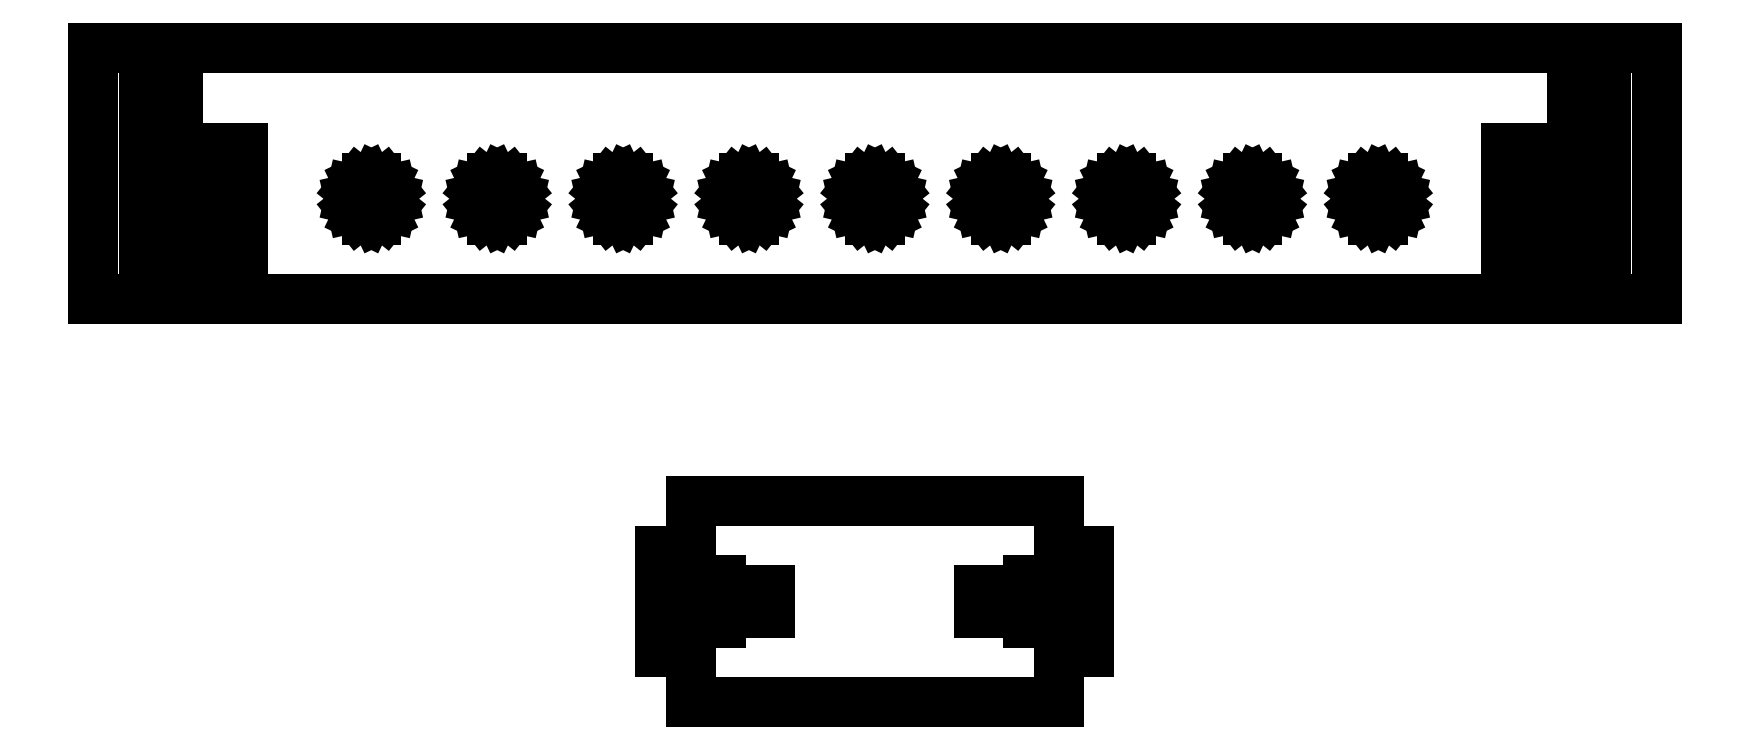
<metadata>
{"format":"dxf","ext":"dxf","renderer":"ezdxf+matplotlib","layout":"modelspace","background":"white","min_lineweight":24,"dpi":150}
</metadata>
<code>
0
SECTION
2
ENTITIES
0
LINE
8
0
10
-155.2
11
-155.2
20
20
21
70
0
LINE
8
0
10
-155.2
11
155.2
20
70
21
70
0
LINE
8
0
10
155.2
11
155.2
20
70
21
20
0
LINE
8
0
10
155.2
11
145.2
20
20
21
20
0
LINE
8
0
10
145.2
11
145.2
20
20
21
60
0
LINE
8
0
10
145.2
11
138.5
20
60
21
60
0
LINE
8
0
10
138.5
11
138.5
20
60
21
20
0
LINE
8
0
10
138.5
11
-138.5
20
20
21
20
0
LINE
8
0
10
-138.5
11
-138.5
20
20
21
60
0
LINE
8
0
10
-138.5
11
-145.2
20
60
21
60
0
LINE
8
0
10
-145.2
11
-145.2
20
60
21
20
0
LINE
8
0
10
-145.2
11
-155.2
20
20
21
20
0
LINE
8
0
10
-131.6
11
-131.6
20
30
21
50
0
LINE
8
0
10
-131.6
11
-125.5
20
50
21
50
0
LINE
8
0
10
-125.5
11
-125.5
20
50
21
30
0
LINE
8
0
10
-125.5
11
-131.6
20
30
21
30
0
LINE
8
0
10
-104.3
11
-103.9
20
40
21
41.88
0
LINE
8
0
10
-103.9
11
-102.7
20
41.88
21
43.38
0
LINE
8
0
10
-102.7
11
-101
20
43.38
21
44.22
0
LINE
8
0
10
-101
11
-99.04
20
44.22
21
44.22
0
LINE
8
0
10
-99.04
11
-97.3
20
44.22
21
43.38
0
LINE
8
0
10
-97.3
11
-96.1
20
43.38
21
41.88
0
LINE
8
0
10
-96.1
11
-95.67
20
41.88
21
40
0
LINE
8
0
10
-95.67
11
-96.1
20
40
21
38.12
0
LINE
8
0
10
-96.1
11
-97.3
20
38.12
21
36.62
0
LINE
8
0
10
-97.3
11
-99.04
20
36.62
21
35.78
0
LINE
8
0
10
-99.04
11
-101
20
35.78
21
35.78
0
LINE
8
0
10
-101
11
-102.7
20
35.78
21
36.62
0
LINE
8
0
10
-102.7
11
-103.9
20
36.62
21
38.12
0
LINE
8
0
10
-103.9
11
-104.3
20
38.12
21
40
0
LINE
8
0
10
-79.33
11
-78.9
20
40
21
41.88
0
LINE
8
0
10
-78.9
11
-77.7
20
41.88
21
43.38
0
LINE
8
0
10
-77.7
11
-75.96
20
43.38
21
44.22
0
LINE
8
0
10
-75.96
11
-74.04
20
44.22
21
44.22
0
LINE
8
0
10
-74.04
11
-72.3
20
44.22
21
43.38
0
LINE
8
0
10
-72.3
11
-71.1
20
43.38
21
41.88
0
LINE
8
0
10
-71.1
11
-70.67
20
41.88
21
40
0
LINE
8
0
10
-70.67
11
-71.1
20
40
21
38.12
0
LINE
8
0
10
-71.1
11
-72.3
20
38.12
21
36.62
0
LINE
8
0
10
-72.3
11
-74.04
20
36.62
21
35.78
0
LINE
8
0
10
-74.04
11
-75.96
20
35.78
21
35.78
0
LINE
8
0
10
-75.96
11
-77.7
20
35.78
21
36.62
0
LINE
8
0
10
-77.7
11
-78.9
20
36.62
21
38.12
0
LINE
8
0
10
-78.9
11
-79.33
20
38.12
21
40
0
LINE
8
0
10
-54.33
11
-53.9
20
40
21
41.88
0
LINE
8
0
10
-53.9
11
-52.7
20
41.88
21
43.38
0
LINE
8
0
10
-52.7
11
-50.96
20
43.38
21
44.22
0
LINE
8
0
10
-50.96
11
-49.04
20
44.22
21
44.22
0
LINE
8
0
10
-49.04
11
-47.3
20
44.22
21
43.38
0
LINE
8
0
10
-47.3
11
-46.1
20
43.38
21
41.88
0
LINE
8
0
10
-46.1
11
-45.67
20
41.88
21
40
0
LINE
8
0
10
-45.67
11
-46.1
20
40
21
38.12
0
LINE
8
0
10
-46.1
11
-47.3
20
38.12
21
36.62
0
LINE
8
0
10
-47.3
11
-49.04
20
36.62
21
35.78
0
LINE
8
0
10
-49.04
11
-50.96
20
35.78
21
35.78
0
LINE
8
0
10
-50.96
11
-52.7
20
35.78
21
36.62
0
LINE
8
0
10
-52.7
11
-53.9
20
36.62
21
38.12
0
LINE
8
0
10
-53.9
11
-54.33
20
38.12
21
40
0
LINE
8
0
10
-42.6
11
-42.6
20
-50
21
-42.25
0
LINE
8
0
10
-42.6
11
-36
20
-42.25
21
-42.25
0
LINE
8
0
10
-36
11
-36
20
-42.25
21
-44.25
0
LINE
8
0
10
-36
11
-30.5
20
-44.25
21
-44.25
0
LINE
8
0
10
-30.5
11
-30.5
20
-44.25
21
-42.25
0
LINE
8
0
10
-30.5
11
-20.75
20
-42.25
21
-42.25
0
LINE
8
0
10
-20.75
11
-20.75
20
-42.25
21
-37.75
0
LINE
8
0
10
-20.75
11
-30.5
20
-37.75
21
-37.75
0
LINE
8
0
10
-30.5
11
-30.5
20
-37.75
21
-35.75
0
LINE
8
0
10
-30.5
11
-36
20
-35.75
21
-35.75
0
LINE
8
0
10
-36
11
-36
20
-35.75
21
-37.75
0
LINE
8
0
10
-36
11
-42.6
20
-37.75
21
-37.75
0
LINE
8
0
10
-42.6
11
-42.6
20
-37.75
21
-30
0
LINE
8
0
10
-42.6
11
-36.5
20
-30
21
-30
0
LINE
8
0
10
-36.5
11
-36.5
20
-30
21
-20
0
LINE
8
0
10
-36.5
11
36.5
20
-20
21
-20
0
LINE
8
0
10
36.5
11
36.5
20
-20
21
-30
0
LINE
8
0
10
36.5
11
42.6
20
-30
21
-30
0
LINE
8
0
10
42.6
11
42.6
20
-30
21
-37.75
0
LINE
8
0
10
42.6
11
36
20
-37.75
21
-37.75
0
LINE
8
0
10
36
11
36
20
-37.75
21
-35.75
0
LINE
8
0
10
36
11
30.5
20
-35.75
21
-35.75
0
LINE
8
0
10
30.5
11
30.5
20
-35.75
21
-37.75
0
LINE
8
0
10
30.5
11
20.75
20
-37.75
21
-37.75
0
LINE
8
0
10
20.75
11
20.75
20
-37.75
21
-42.25
0
LINE
8
0
10
20.75
11
30.5
20
-42.25
21
-42.25
0
LINE
8
0
10
30.5
11
30.5
20
-42.25
21
-44.25
0
LINE
8
0
10
30.5
11
36
20
-44.25
21
-44.25
0
LINE
8
0
10
36
11
36
20
-44.25
21
-42.25
0
LINE
8
0
10
36
11
42.6
20
-42.25
21
-42.25
0
LINE
8
0
10
42.6
11
42.6
20
-42.25
21
-50
0
LINE
8
0
10
42.6
11
36.5
20
-50
21
-50
0
LINE
8
0
10
36.5
11
36.5
20
-50
21
-60
0
LINE
8
0
10
36.5
11
-36.5
20
-60
21
-60
0
LINE
8
0
10
-36.5
11
-36.5
20
-60
21
-50
0
LINE
8
0
10
-36.5
11
-42.6
20
-50
21
-50
0
LINE
8
0
10
-29.33
11
-28.9
20
40
21
41.88
0
LINE
8
0
10
-28.9
11
-27.7
20
41.88
21
43.38
0
LINE
8
0
10
-27.7
11
-25.96
20
43.38
21
44.22
0
LINE
8
0
10
-25.96
11
-24.04
20
44.22
21
44.22
0
LINE
8
0
10
-24.04
11
-22.3
20
44.22
21
43.38
0
LINE
8
0
10
-22.3
11
-21.1
20
43.38
21
41.88
0
LINE
8
0
10
-21.1
11
-20.67
20
41.88
21
40
0
LINE
8
0
10
-20.67
11
-21.1
20
40
21
38.12
0
LINE
8
0
10
-21.1
11
-22.3
20
38.12
21
36.62
0
LINE
8
0
10
-22.3
11
-24.04
20
36.62
21
35.78
0
LINE
8
0
10
-24.04
11
-25.96
20
35.78
21
35.78
0
LINE
8
0
10
-25.96
11
-27.7
20
35.78
21
36.62
0
LINE
8
0
10
-27.7
11
-28.9
20
36.62
21
38.12
0
LINE
8
0
10
-28.9
11
-29.33
20
38.12
21
40
0
LINE
8
0
10
-4.33
11
-3.901
20
40
21
41.88
0
LINE
8
0
10
-3.901
11
-2.699
20
41.88
21
43.38
0
LINE
8
0
10
-2.699
11
-0.963
20
43.38
21
44.22
0
LINE
8
0
10
-0.963
11
0.963
20
44.22
21
44.22
0
LINE
8
0
10
0.963
11
2.699
20
44.22
21
43.38
0
LINE
8
0
10
2.699
11
3.901
20
43.38
21
41.88
0
LINE
8
0
10
3.901
11
4.33
20
41.88
21
40
0
LINE
8
0
10
4.33
11
3.901
20
40
21
38.12
0
LINE
8
0
10
3.901
11
2.699
20
38.12
21
36.62
0
LINE
8
0
10
2.699
11
0.963
20
36.62
21
35.78
0
LINE
8
0
10
0.963
11
-0.963
20
35.78
21
35.78
0
LINE
8
0
10
-0.963
11
-2.699
20
35.78
21
36.62
0
LINE
8
0
10
-2.699
11
-3.901
20
36.62
21
38.12
0
LINE
8
0
10
-3.901
11
-4.33
20
38.12
21
40
0
LINE
8
0
10
20.67
11
21.1
20
40
21
41.88
0
LINE
8
0
10
21.1
11
22.3
20
41.88
21
43.38
0
LINE
8
0
10
22.3
11
24.04
20
43.38
21
44.22
0
LINE
8
0
10
24.04
11
25.96
20
44.22
21
44.22
0
LINE
8
0
10
25.96
11
27.7
20
44.22
21
43.38
0
LINE
8
0
10
27.7
11
28.9
20
43.38
21
41.88
0
LINE
8
0
10
28.9
11
29.33
20
41.88
21
40
0
LINE
8
0
10
29.33
11
28.9
20
40
21
38.12
0
LINE
8
0
10
28.9
11
27.7
20
38.12
21
36.62
0
LINE
8
0
10
27.7
11
25.96
20
36.62
21
35.78
0
LINE
8
0
10
25.96
11
24.04
20
35.78
21
35.78
0
LINE
8
0
10
24.04
11
22.3
20
35.78
21
36.62
0
LINE
8
0
10
22.3
11
21.1
20
36.62
21
38.12
0
LINE
8
0
10
21.1
11
20.67
20
38.12
21
40
0
LINE
8
0
10
45.67
11
46.1
20
40
21
41.88
0
LINE
8
0
10
46.1
11
47.3
20
41.88
21
43.38
0
LINE
8
0
10
47.3
11
49.04
20
43.38
21
44.22
0
LINE
8
0
10
49.04
11
50.96
20
44.22
21
44.22
0
LINE
8
0
10
50.96
11
52.7
20
44.22
21
43.38
0
LINE
8
0
10
52.7
11
53.9
20
43.38
21
41.88
0
LINE
8
0
10
53.9
11
54.33
20
41.88
21
40
0
LINE
8
0
10
54.33
11
53.9
20
40
21
38.12
0
LINE
8
0
10
53.9
11
52.7
20
38.12
21
36.62
0
LINE
8
0
10
52.7
11
50.96
20
36.62
21
35.78
0
LINE
8
0
10
50.96
11
49.04
20
35.78
21
35.78
0
LINE
8
0
10
49.04
11
47.3
20
35.78
21
36.62
0
LINE
8
0
10
47.3
11
46.1
20
36.62
21
38.12
0
LINE
8
0
10
46.1
11
45.67
20
38.12
21
40
0
LINE
8
0
10
70.67
11
71.1
20
40
21
41.88
0
LINE
8
0
10
71.1
11
72.3
20
41.88
21
43.38
0
LINE
8
0
10
72.3
11
74.04
20
43.38
21
44.22
0
LINE
8
0
10
74.04
11
75.96
20
44.22
21
44.22
0
LINE
8
0
10
75.96
11
77.7
20
44.22
21
43.38
0
LINE
8
0
10
77.7
11
78.9
20
43.38
21
41.88
0
LINE
8
0
10
78.9
11
79.33
20
41.88
21
40
0
LINE
8
0
10
79.33
11
78.9
20
40
21
38.12
0
LINE
8
0
10
78.9
11
77.7
20
38.12
21
36.62
0
LINE
8
0
10
77.7
11
75.96
20
36.62
21
35.78
0
LINE
8
0
10
75.96
11
74.04
20
35.78
21
35.78
0
LINE
8
0
10
74.04
11
72.3
20
35.78
21
36.62
0
LINE
8
0
10
72.3
11
71.1
20
36.62
21
38.12
0
LINE
8
0
10
71.1
11
70.67
20
38.12
21
40
0
LINE
8
0
10
95.67
11
96.1
20
40
21
41.88
0
LINE
8
0
10
96.1
11
97.3
20
41.88
21
43.38
0
LINE
8
0
10
97.3
11
99.04
20
43.38
21
44.22
0
LINE
8
0
10
99.04
11
101
20
44.22
21
44.22
0
LINE
8
0
10
101
11
102.7
20
44.22
21
43.38
0
LINE
8
0
10
102.7
11
103.9
20
43.38
21
41.88
0
LINE
8
0
10
103.9
11
104.3
20
41.88
21
40
0
LINE
8
0
10
104.3
11
103.9
20
40
21
38.12
0
LINE
8
0
10
103.9
11
102.7
20
38.12
21
36.62
0
LINE
8
0
10
102.7
11
101
20
36.62
21
35.78
0
LINE
8
0
10
101
11
99.04
20
35.78
21
35.78
0
LINE
8
0
10
99.04
11
97.3
20
35.78
21
36.62
0
LINE
8
0
10
97.3
11
96.1
20
36.62
21
38.12
0
LINE
8
0
10
96.1
11
95.67
20
38.12
21
40
0
LINE
8
0
10
125.5
11
125.5
20
30
21
50
0
LINE
8
0
10
125.5
11
131.6
20
50
21
50
0
LINE
8
0
10
131.6
11
131.6
20
50
21
30
0
LINE
8
0
10
131.6
11
125.5
20
30
21
30
0
ENDSEC
0
EOF

</code>
